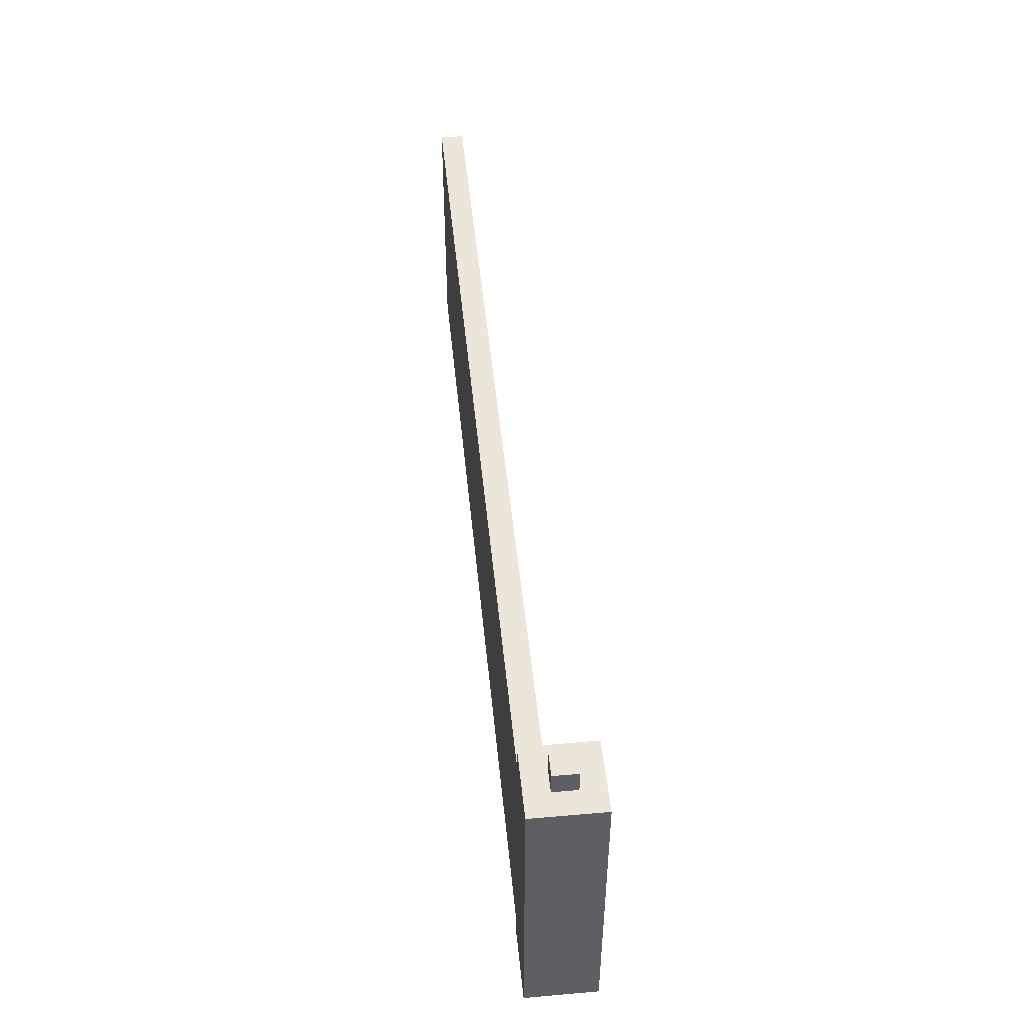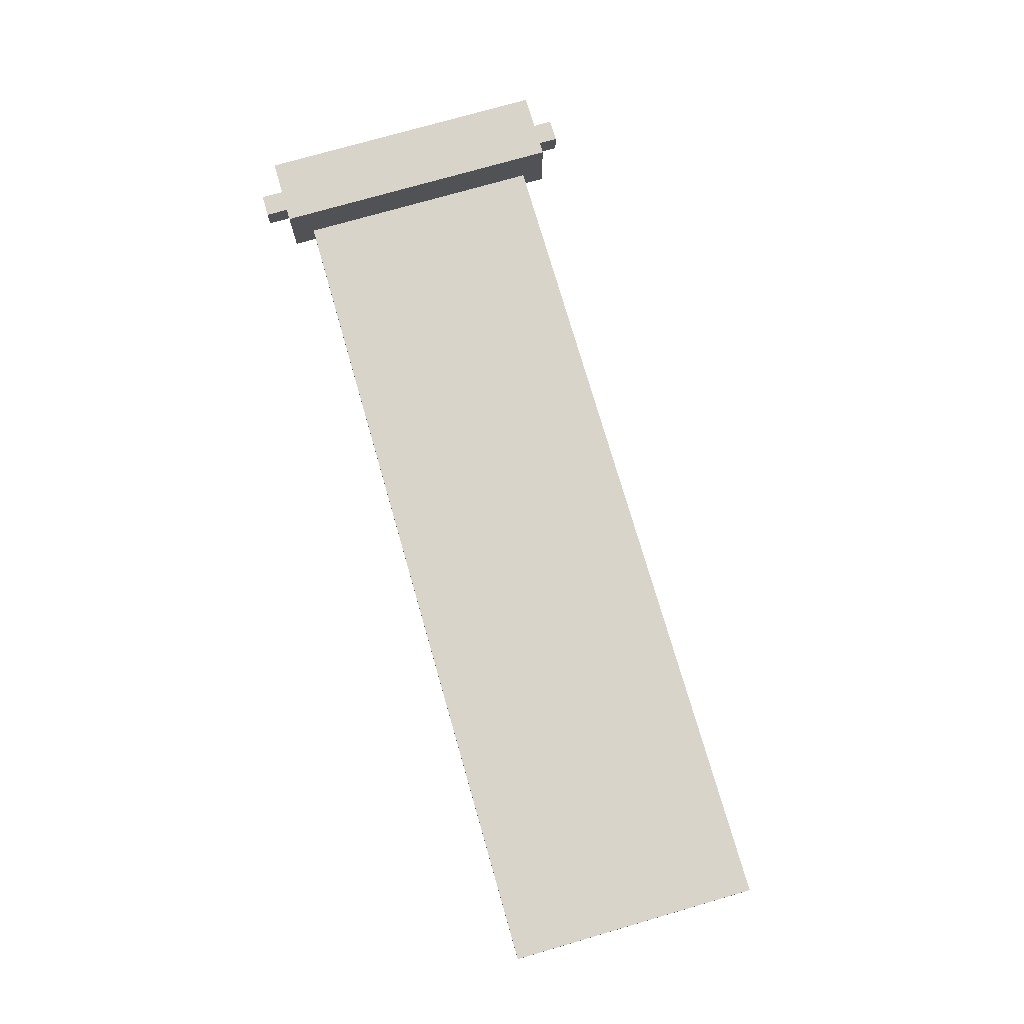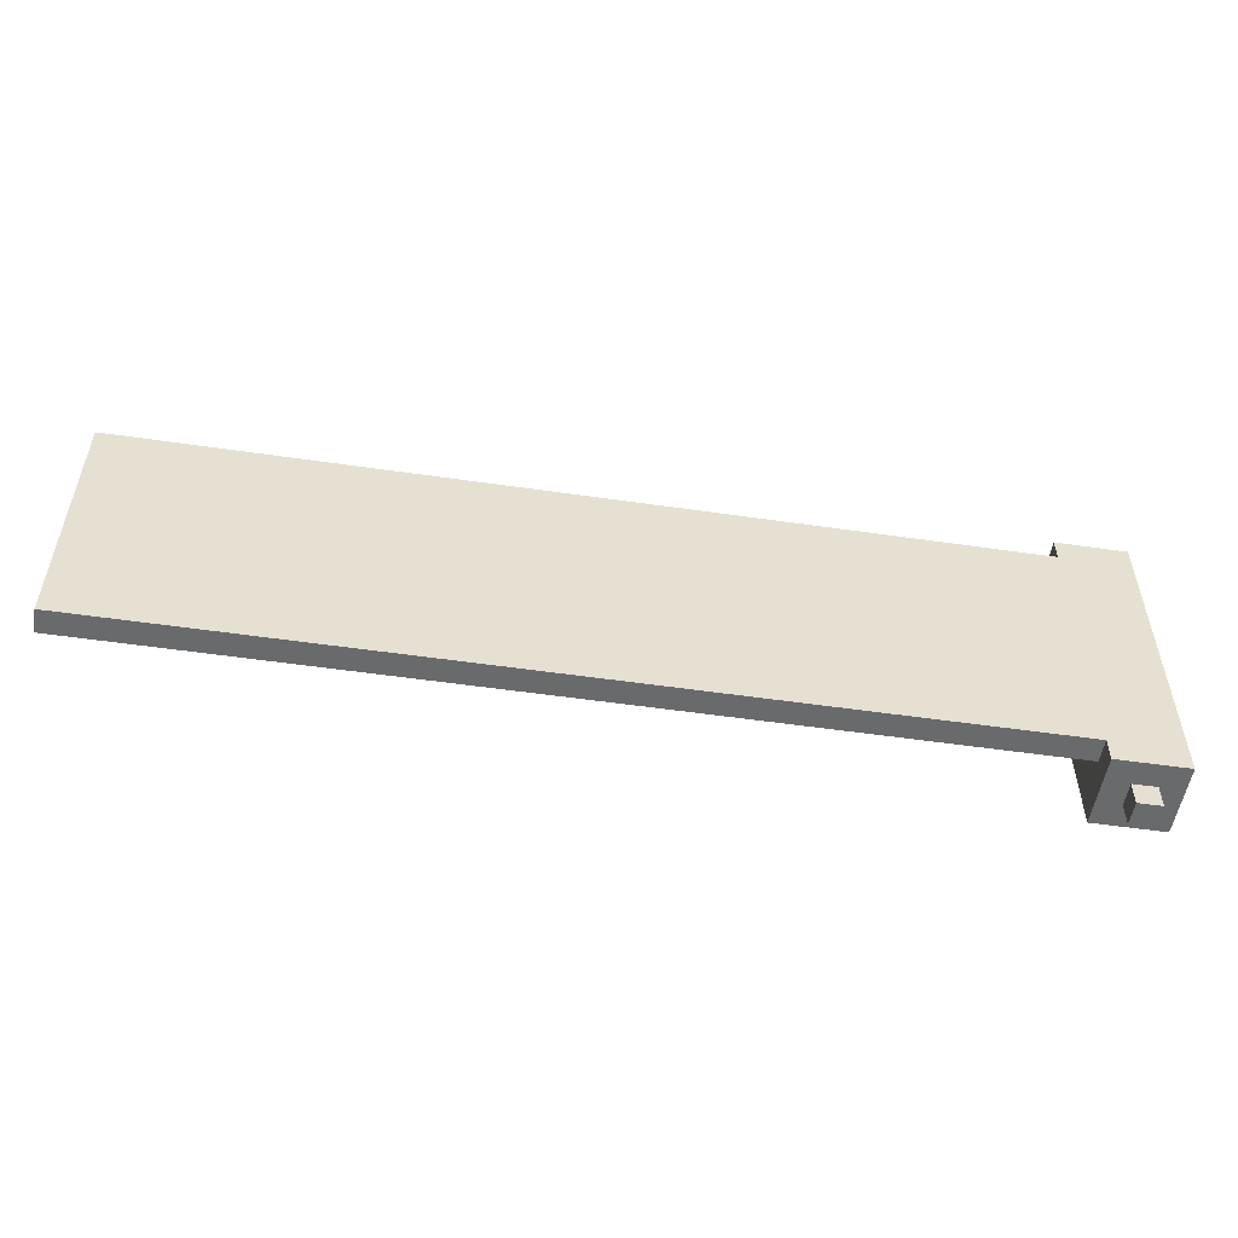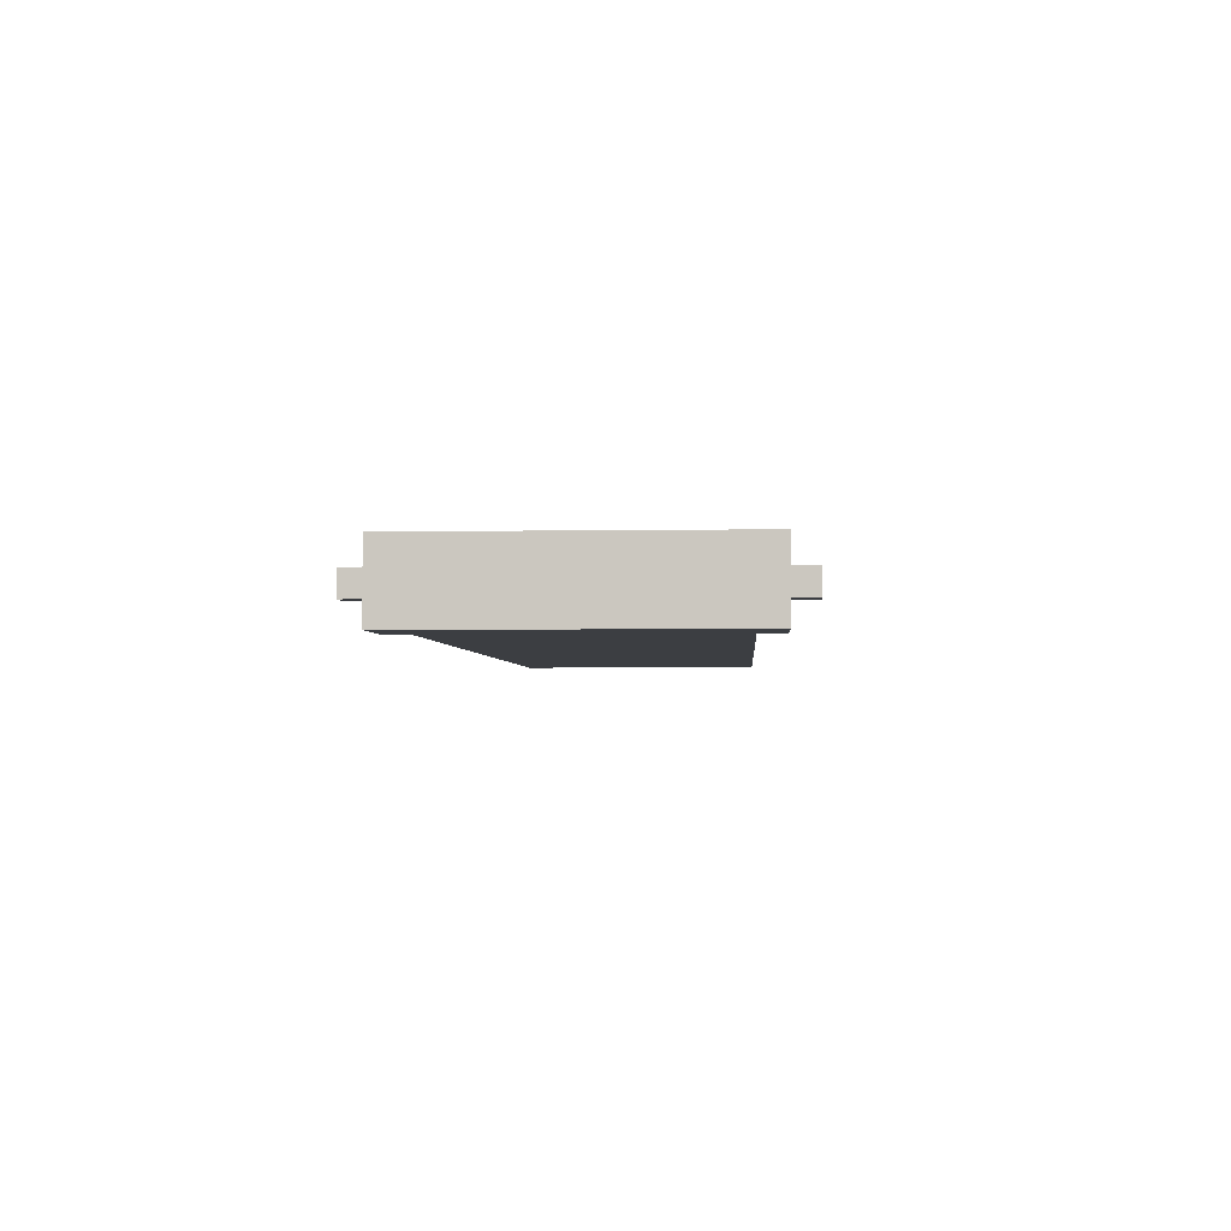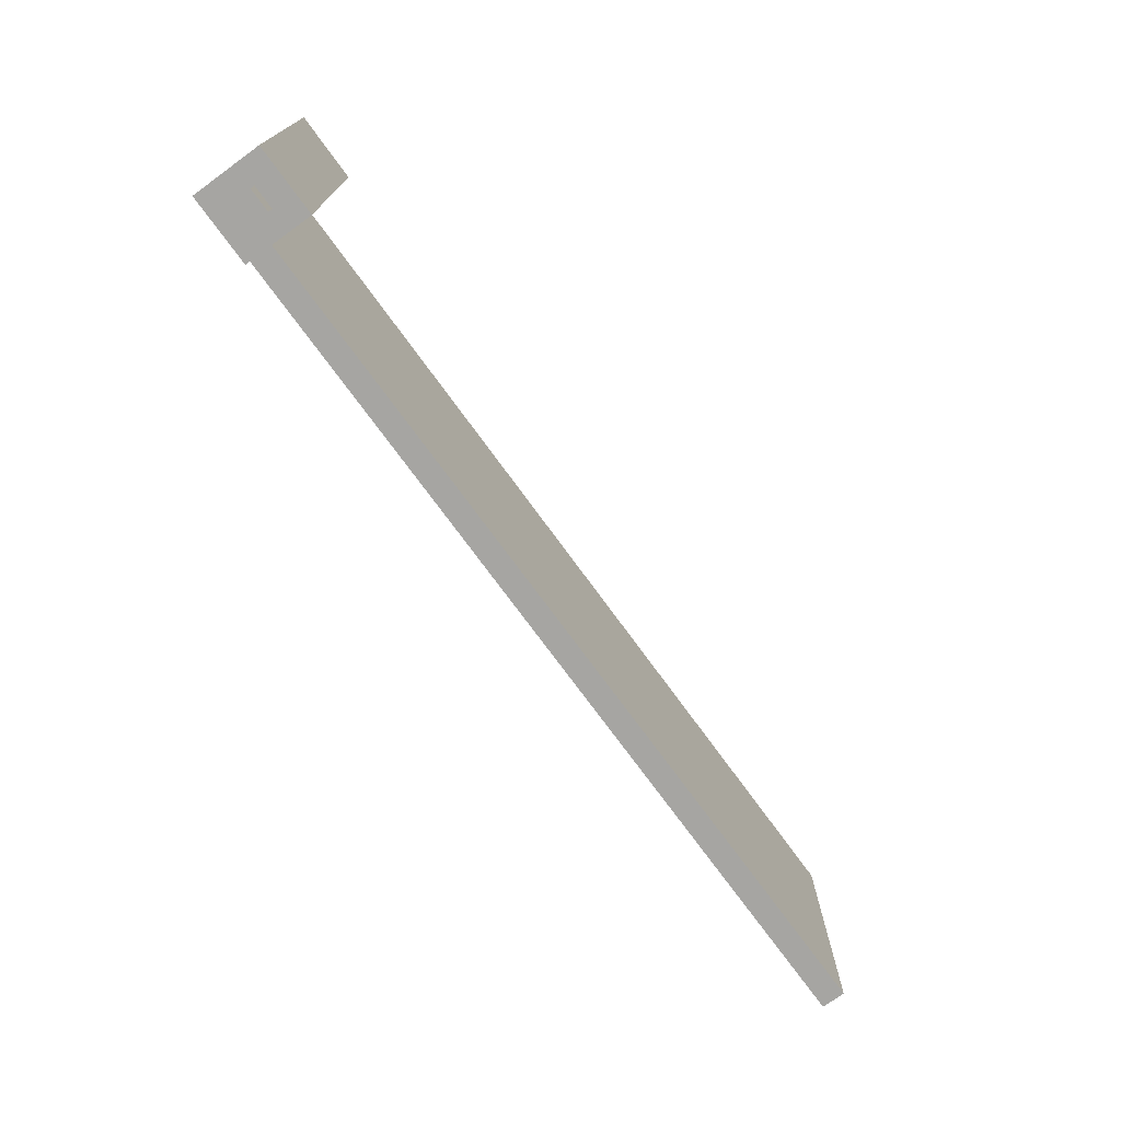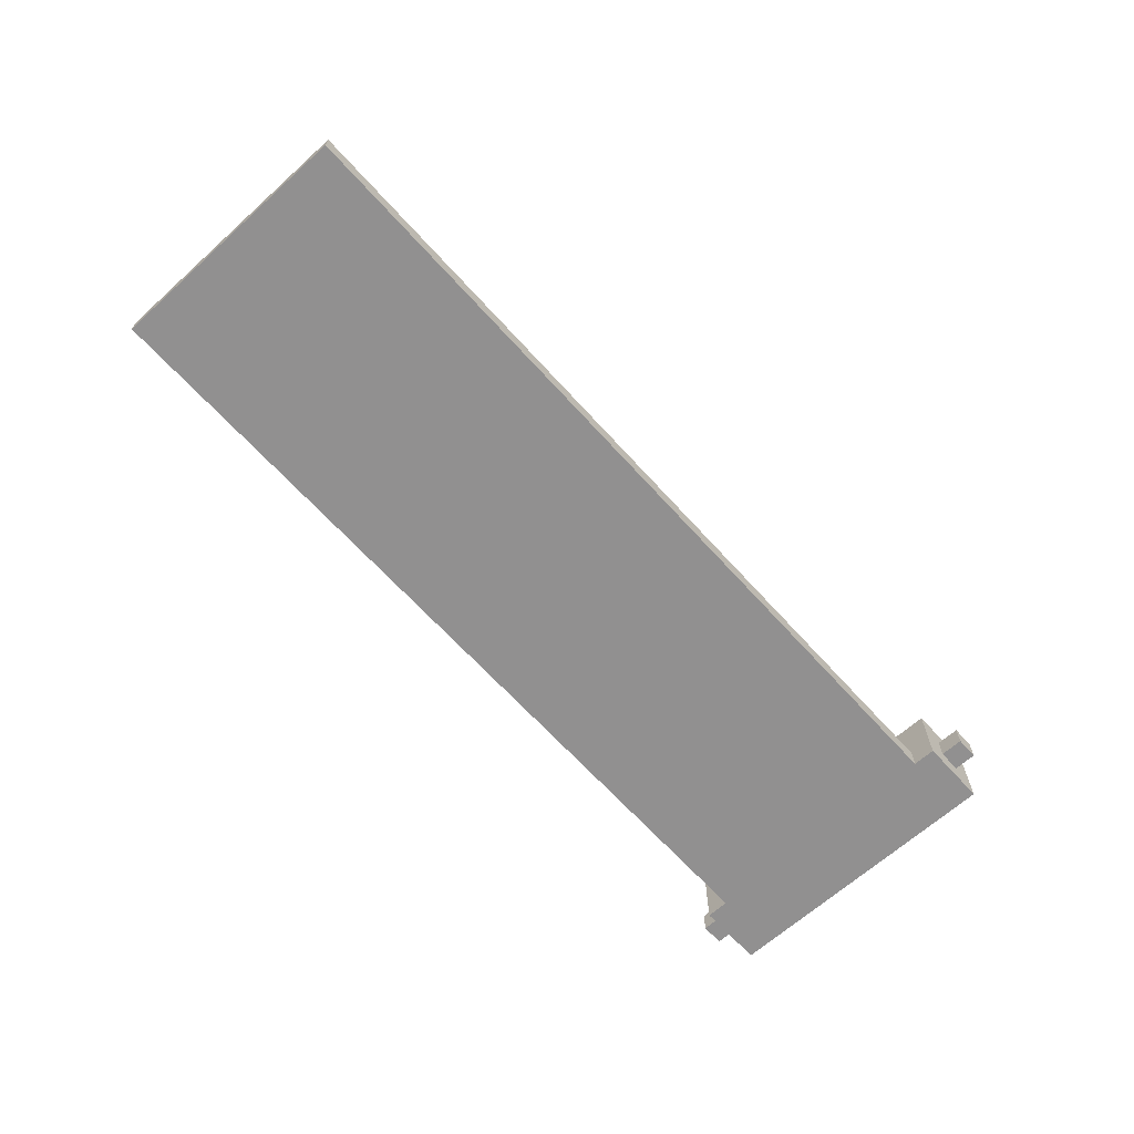
<metadata>
{"format":"obj","ext":"obj","renderer":"f3d","projection":"perspective","resolution":1024,"background":"white","views":[{"elev":48.1,"azim":-95.6,"up":"+Y"},{"elev":75.1,"azim":73.9,"up":"+Z"},{"elev":-52.9,"azim":171.1,"up":"+Y"},{"elev":-3.1,"azim":-86.5,"up":"+Z"},{"elev":-73.6,"azim":-54.0,"up":"+Y"},{"elev":-65.8,"azim":132.1,"up":"+Z"}]}
</metadata>
<code>
o
v 0 2.1 0
v 0 2.1 -0.3
v 0 3.4 0
v 0 3.4 -0.3
v 0.1 2 -0.1
v 0.1 2 -0.2
v 0.1 2.1 -0.1
v 0.1 2.1 -0.2
v 0.1 3.4 -0.1
v 0.1 3.4 -0.2
v 0.1 3.5 -0.1
v 0.1 3.5 -0.2
v 0.2 2 -0.1
v 0.2 2 -0.2
v 0.2 2.1 -0.1
v 0.2 2.1 -0.2
v 0.2 3.4 -0.1
v 0.2 3.4 -0.2
v 0.2 3.5 -0.1
v 0.2 3.5 -0.2
v 0.3 2.1 0
v 0.3 2.1 -0.3
v 0.3 2.2 -0.2
v 0.3 2.2 -0.3
v 0.3 3.3 -0.2
v 0.3 3.3 -0.3
v 0.3 3.4 0
v 0.3 3.4 -0.3
v 4 2.2 -0.2
v 4 2.2 -0.3
v 4 3.3 -0.2
v 4 3.3 -0.3
v 0 2.1 0
v 0 3.4 0
v 0.3 2.1 0
v 0.3 3.4 0
v 0.1 2 -0.1
v 0.1 2.1 -0.1
v 0.1 3.4 -0.1
v 0.1 3.5 -0.1
v 0.2 2 -0.1
v 0.2 2.1 -0.1
v 0.2 3.4 -0.1
v 0.2 3.5 -0.1
v 0.3 2.2 -0.2
v 0.3 3.3 -0.2
v 4 2.2 -0.2
v 4 3.3 -0.2
v 0.1 2 -0.2
v 0.1 2.1 -0.2
v 0.1 3.4 -0.2
v 0.1 3.5 -0.2
v 0.2 2 -0.2
v 0.2 2.1 -0.2
v 0.2 3.4 -0.2
v 0.2 3.5 -0.2
v 0 2.1 -0.3
v 0 3.4 -0.3
v 0.3 2.1 -0.3
v 0.3 2.2 -0.3
v 0.3 3.3 -0.3
v 0.3 3.4 -0.3
v 4 2.2 -0.3
v 4 3.3 -0.3
v 0.1 2 -0.1
v 0.2 2 -0.1
v 0.1 2 -0.2
v 0.2 2 -0.2
v 0 2.1 0
v 0.3 2.1 0
v 0.1 2.1 -0.1
v 0.2 2.1 -0.1
v 0.1 2.1 -0.2
v 0.2 2.1 -0.2
v 0 2.1 -0.3
v 0.3 2.1 -0.3
v 0.3 2.2 -0.2
v 4 2.2 -0.2
v 0.3 2.2 -0.3
v 4 2.2 -0.3
v 0.3 3.3 -0.2
v 4 3.3 -0.2
v 0.3 3.3 -0.3
v 4 3.3 -0.3
v 0 3.4 0
v 0.3 3.4 0
v 0.1 3.4 -0.1
v 0.2 3.4 -0.1
v 0.1 3.4 -0.2
v 0.2 3.4 -0.2
v 0 3.4 -0.3
v 0.3 3.4 -0.3
v 0.1 3.5 -0.1
v 0.2 3.5 -0.1
v 0.1 3.5 -0.2
v 0.2 3.5 -0.2
f 3 2 1
f 4 2 3
f 7 6 5
f 8 6 7
f 11 10 9
f 12 10 11
f 13 14 15
f 15 14 16
f 17 18 19
f 19 18 20
f 21 22 23
f 23 22 24
f 21 23 25
f 21 25 27
f 25 26 27
f 27 26 28
f 29 30 31
f 31 30 32
f 35 34 33
f 36 34 35
f 41 38 37
f 42 38 41
f 43 40 39
f 44 40 43
f 47 46 45
f 48 46 47
f 49 50 53
f 53 50 54
f 51 52 55
f 55 52 56
f 57 58 59
f 59 58 60
f 60 58 61
f 61 58 62
f 60 61 63
f 63 61 64
f 67 66 65
f 68 66 67
f 71 70 69
f 72 70 71
f 73 71 69
f 74 70 72
f 75 73 69
f 75 74 73
f 76 70 74
f 76 74 75
f 79 78 77
f 80 78 79
f 81 82 83
f 83 82 84
f 85 86 87
f 87 86 88
f 85 87 89
f 88 86 90
f 85 89 91
f 89 90 91
f 90 86 92
f 91 90 92
f 93 94 95
f 95 94 96

</code>
